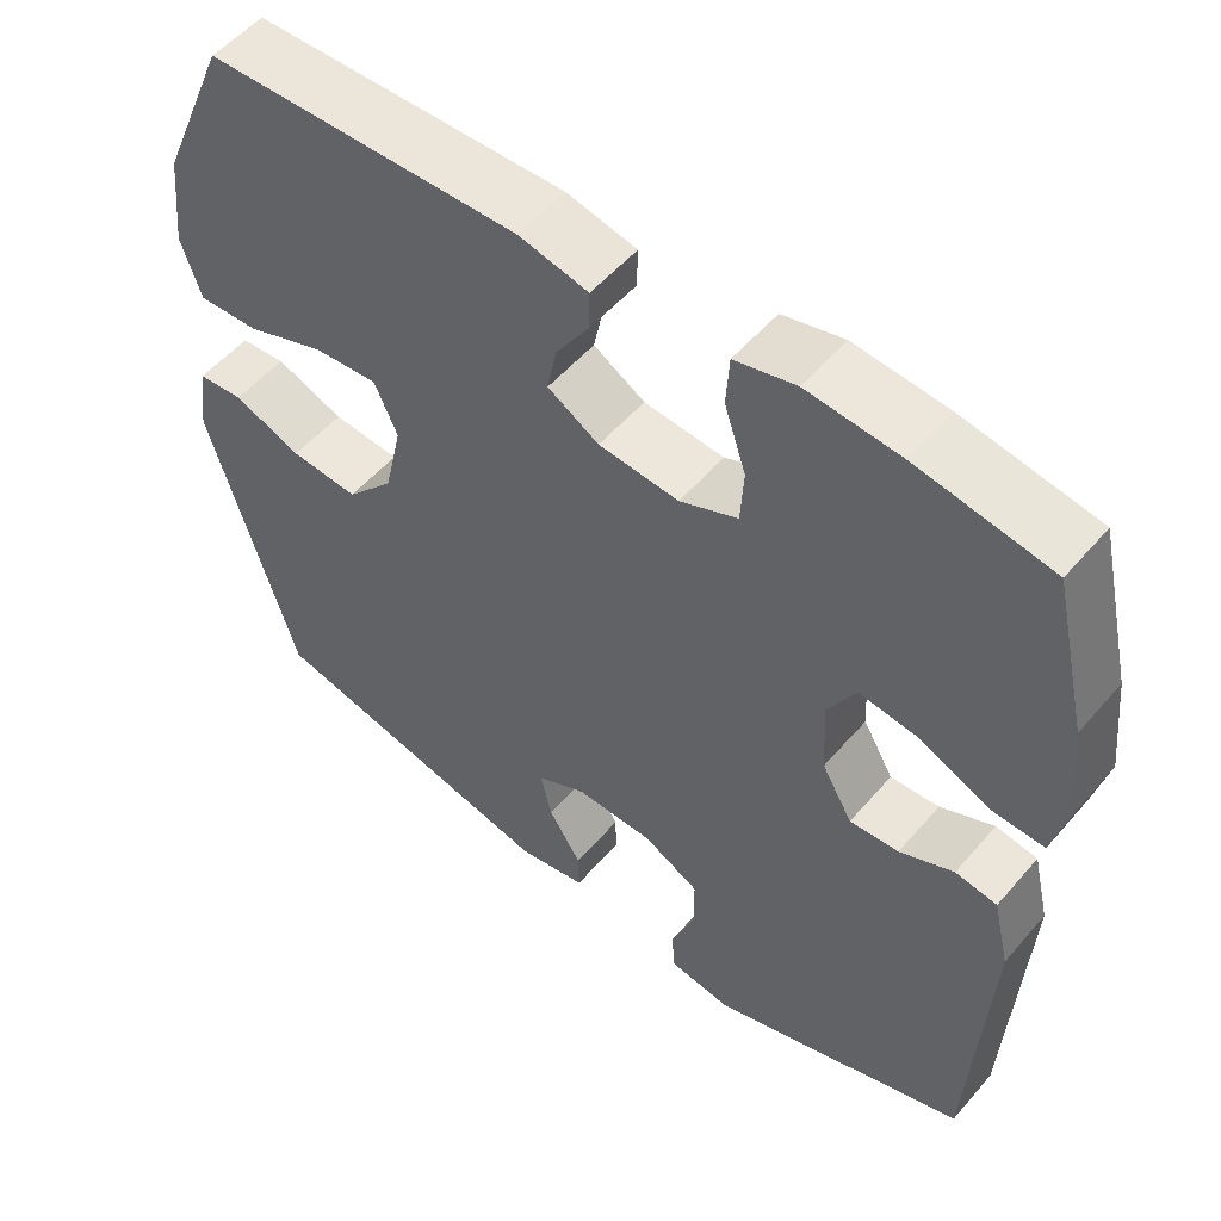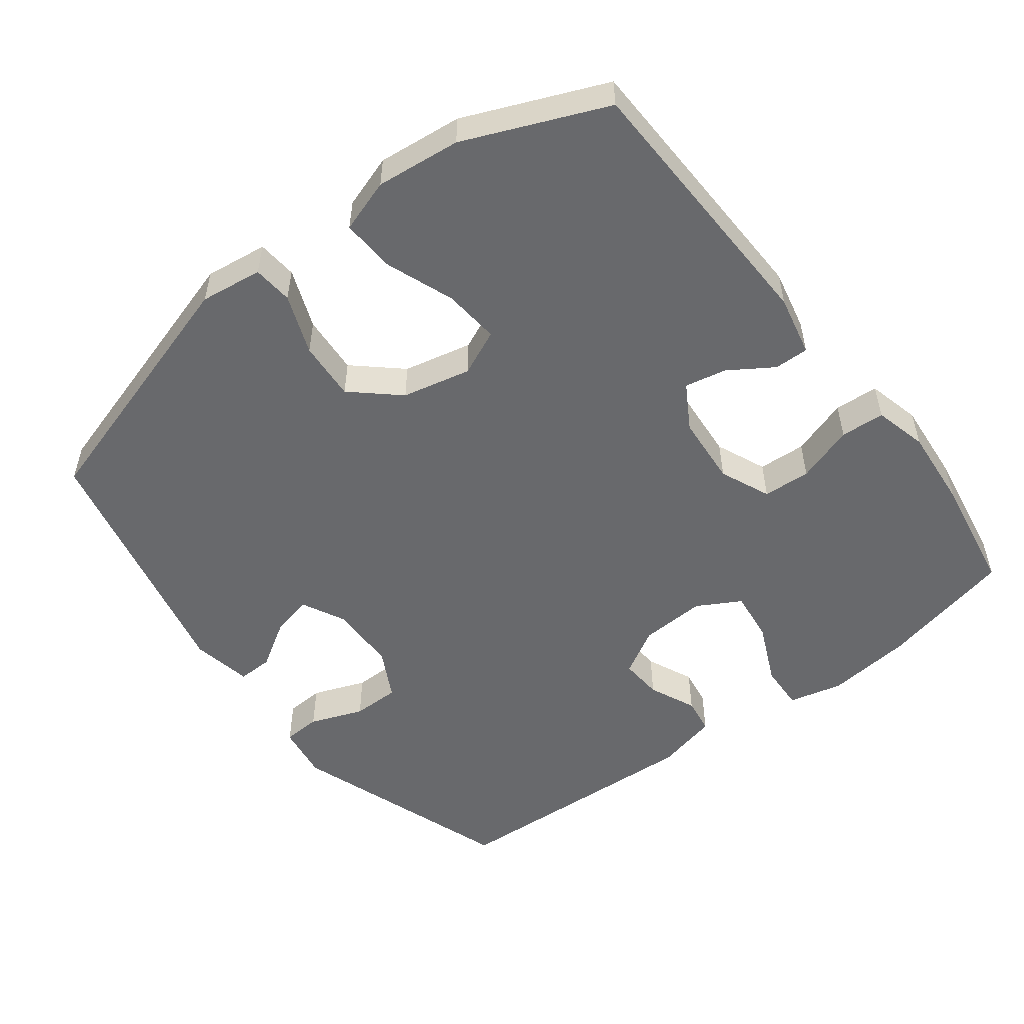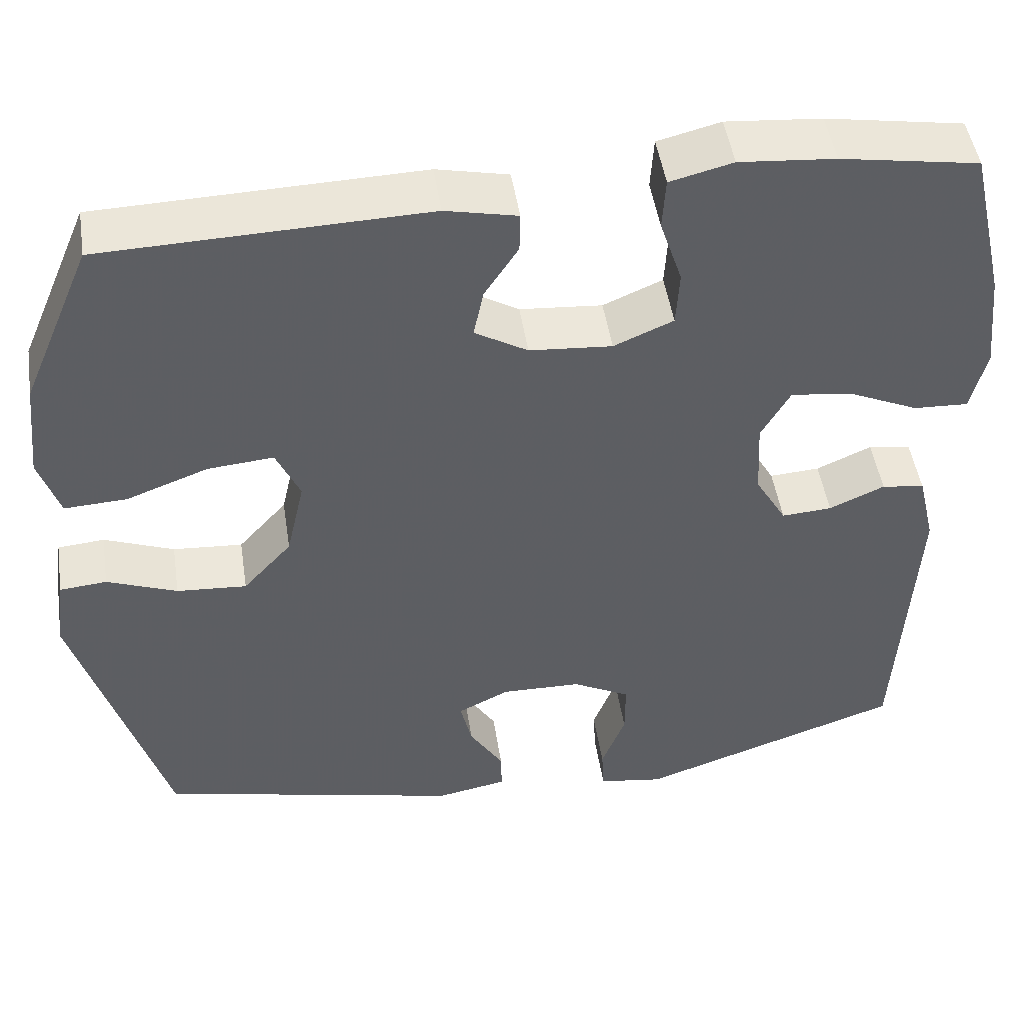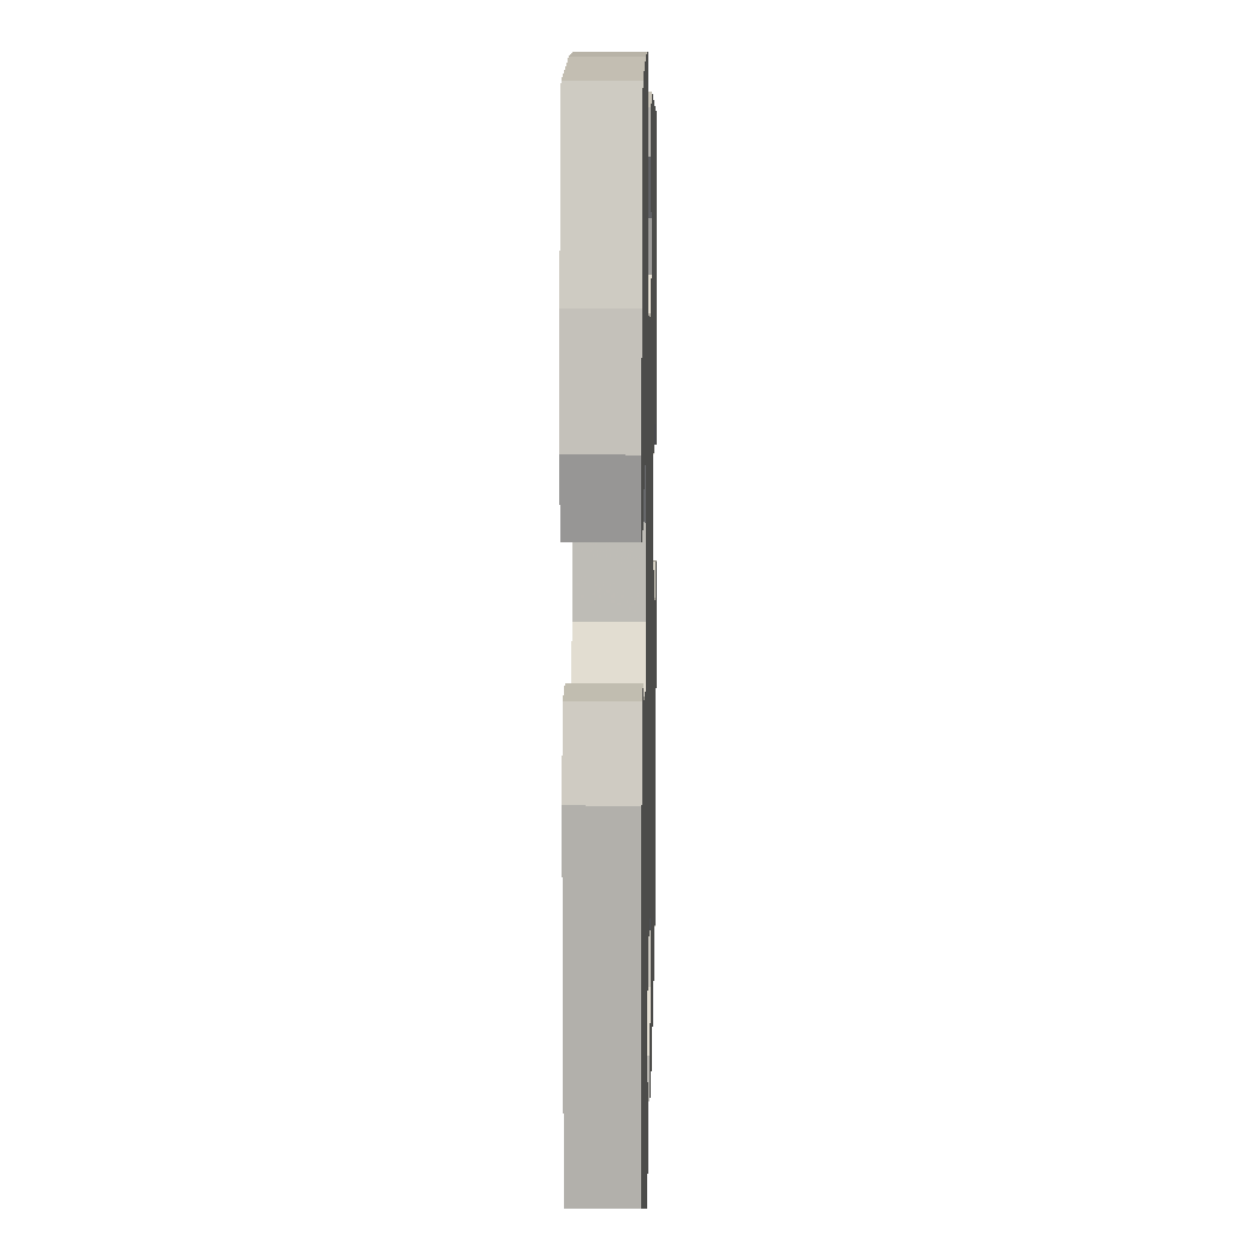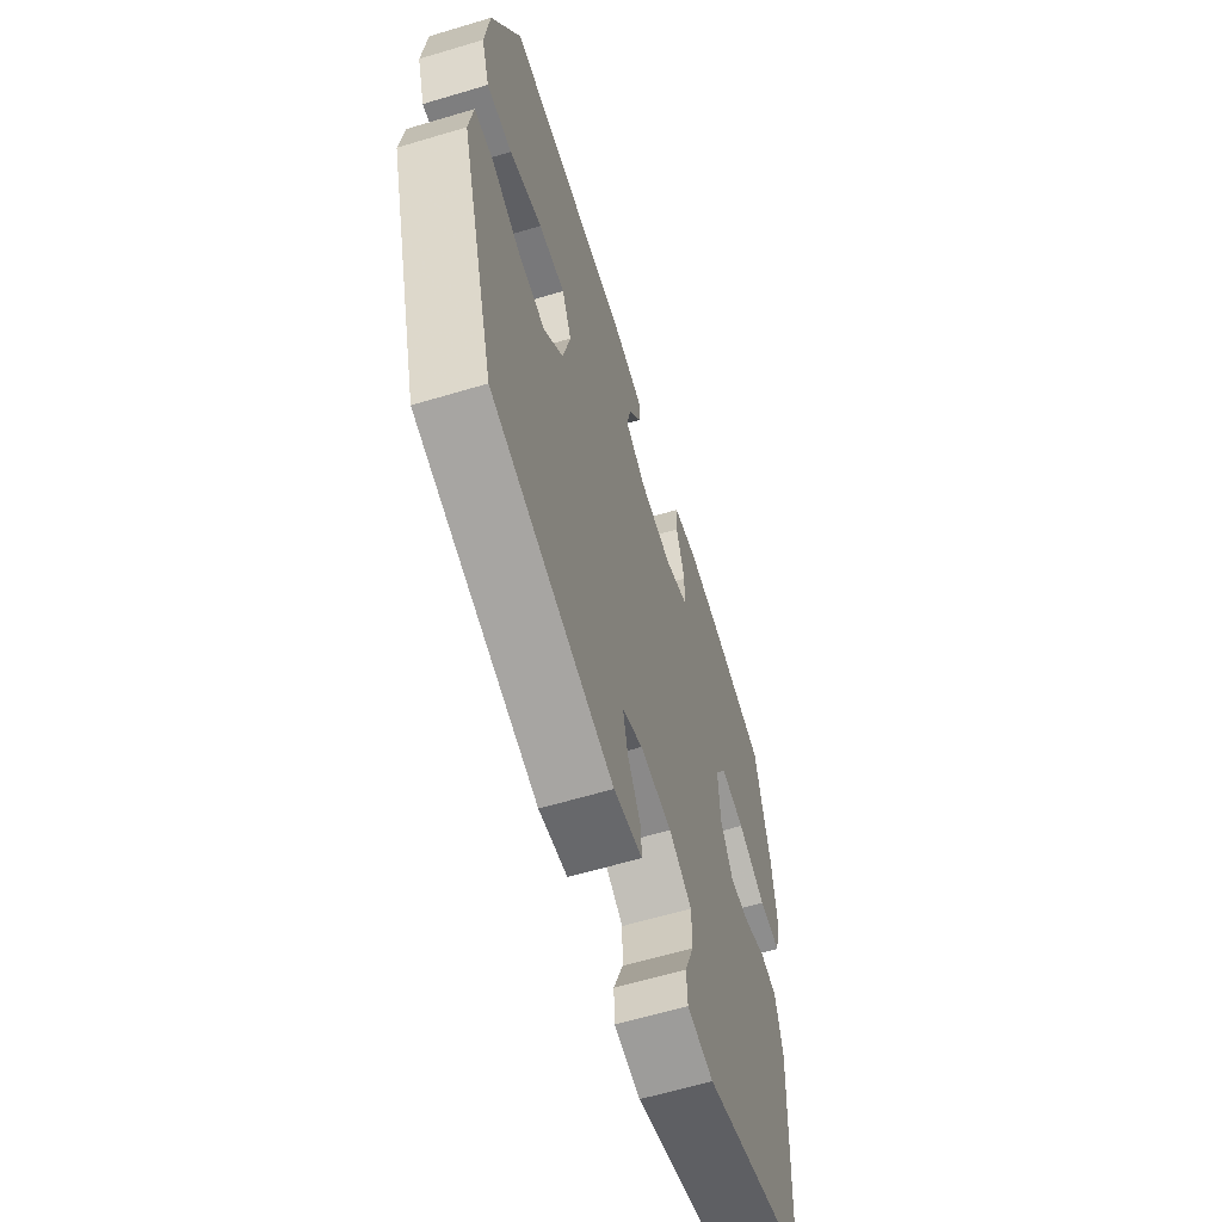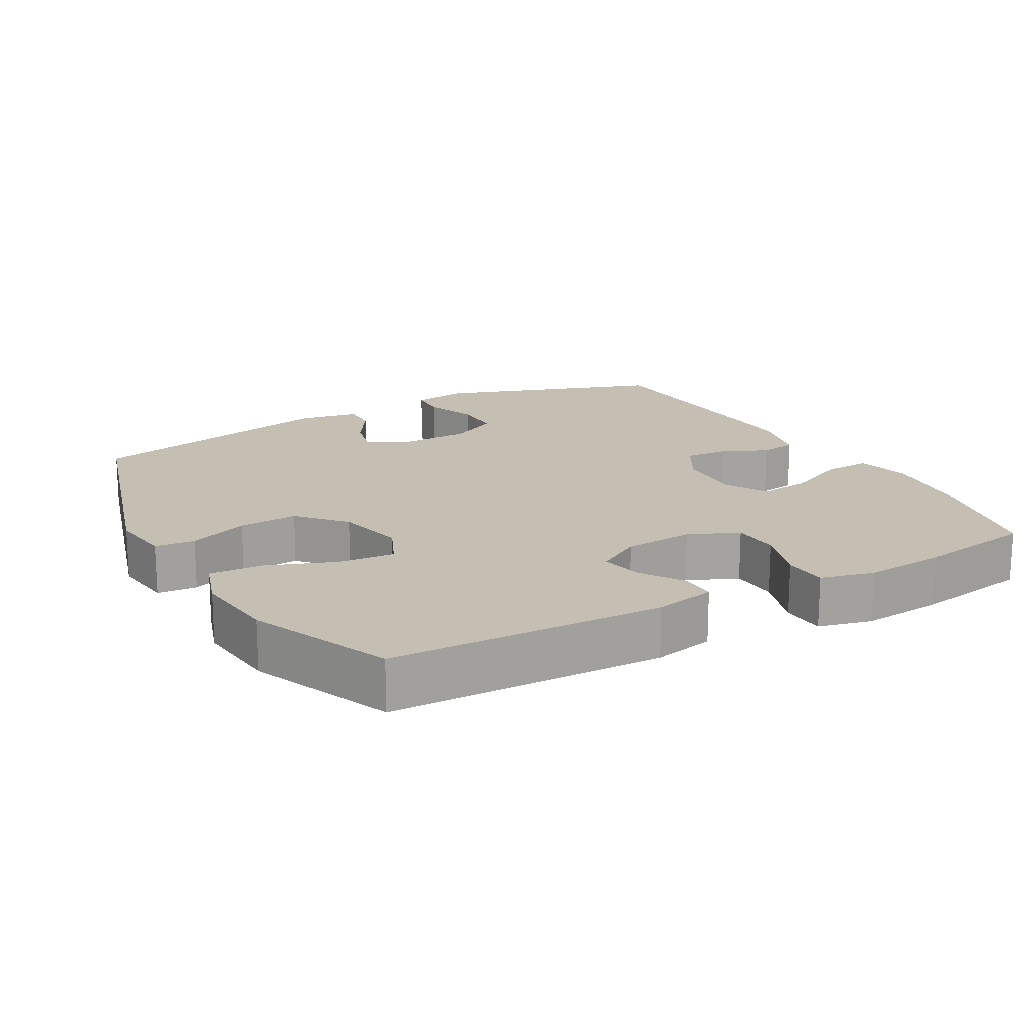
<metadata>
{"format":"obj","ext":"obj","renderer":"f3d","projection":"perspective","resolution":1024,"background":"white","views":[{"elev":53.5,"azim":39.6,"up":"+Z"},{"elev":-52.7,"azim":-52.5,"up":"+Y"},{"elev":48.3,"azim":-8.7,"up":"+Z"},{"elev":8.0,"azim":91.4,"up":"+Z"},{"elev":-62.2,"azim":-73.1,"up":"+Z"},{"elev":17.6,"azim":-29.1,"up":"+Y"}]}
</metadata>
<code>
v -0.5 0.07 -0.5
v -0.609 0.07 -0.134
v -0.597 0.07 -0.045
v -0.54 0.07 -0.04
v -0.455 0.07 -0.073
v -0.37 0.07 -0.079
v -0.311 0.07 -0.013
v -0.289 0.07 0.085
v -0.318 0.07 0.15
v -0.398 0.07 0.143
v -0.497 0.07 0.106
v -0.573 0.07 0.102
v -0.598 0.07 0.178
v -0.585 0.07 0.299
v -0.5 0.07 0.5
v -0.109 0.07 0.511
v -0.022 0.07 0.492
v -0.023 0.07 0.443
v -0.064 0.07 0.38
v -0.076 0.07 0.321
v -0.012 0.07 0.283
v 0.088 0.07 0.275
v 0.16 0.07 0.306
v 0.164 0.07 0.374
v 0.137 0.07 0.456
v 0.141 0.07 0.519
v 0.217 0.07 0.538
v 0.333 0.07 0.528
v 0.5 0.07 0.5
v 0.544 0.07 0.308
v 0.557 0.07 0.185
v 0.538 0.07 0.108
v 0.472 0.07 0.111
v 0.386 0.07 0.15
v 0.312 0.07 0.159
v 0.277 0.07 0.097
v 0.282 0.07 0.003
v 0.32 0.07 -0.063
v 0.381 0.07 -0.059
v 0.448 0.07 -0.029
v 0.5 0.07 -0.037
v 0.521 0.07 -0.126
v 0.5 0.07 -0.5
v 0.18 0.07 -0.61
v 0.101 0.07 -0.598
v 0.098 0.07 -0.544
v 0.127 0.07 -0.468
v 0.127 0.07 -0.4
v 0.057 0.07 -0.363
v -0.04 0.07 -0.361
v -0.102 0.07 -0.392
v -0.088 0.07 -0.452
v -0.047 0.07 -0.518
v -0.046 0.07 -0.568
v -0.132 0.07 -0.584
v -0.5 0 -0.5
v -0.609 0 -0.134
v -0.597 0 -0.045
v -0.54 0 -0.04
v -0.455 0 -0.073
v -0.37 0 -0.079
v -0.311 0 -0.013
v -0.289 0 0.085
v -0.318 0 0.15
v -0.398 0 0.143
v -0.497 0 0.106
v -0.573 0 0.102
v -0.598 0 0.178
v -0.585 0 0.299
v -0.5 0 0.5
v -0.109 0 0.511
v -0.022 0 0.492
v -0.023 0 0.443
v -0.064 0 0.38
v -0.076 0 0.321
v -0.012 0 0.283
v 0.088 0 0.275
v 0.16 0 0.306
v 0.164 0 0.374
v 0.137 0 0.456
v 0.141 0 0.519
v 0.217 0 0.538
v 0.333 0 0.528
v 0.5 0 0.5
v 0.544 0 0.308
v 0.557 0 0.185
v 0.538 0 0.108
v 0.472 0 0.111
v 0.386 0 0.15
v 0.312 0 0.159
v 0.277 0 0.097
v 0.282 0 0.003
v 0.32 0 -0.063
v 0.381 0 -0.059
v 0.448 0 -0.029
v 0.5 0 -0.037
v 0.521 0 -0.126
v 0.5 0 -0.5
v 0.18 0 -0.61
v 0.101 0 -0.598
v 0.098 0 -0.544
v 0.127 0 -0.468
v 0.127 0 -0.4
v 0.057 0 -0.363
v -0.04 0 -0.361
v -0.102 0 -0.392
v -0.088 0 -0.452
v -0.047 0 -0.518
v -0.046 0 -0.568
v -0.132 0 -0.584
f 52 53 54 55
f 51 52 55 1
f 50 51 1 2
f 49 50 2 3
f 44 45 46 47
f 44 47 48
f 43 44 48
f 42 43 48 49
f 39 40 41 42
f 38 39 42 49
f 31 32 33 34
f 31 34 35
f 30 31 35
f 29 30 35
f 28 29 35 36
f 24 25 26 27
f 23 24 27 28
f 16 17 18 19
f 16 19 20
f 15 16 20
f 14 15 20 21
f 10 11 12 13
f 9 10 13 14
f 49 3 4 5
f 49 5 6
f 37 38 49 6
f 36 37 6 7
f 23 28 36
f 22 23 36 7
f 9 14 21 22
f 8 9 22
f 7 8 22
f 110 109 108 107
f 56 110 107 106
f 57 56 106 105
f 58 57 105 104
f 102 101 100 99
f 103 102 99
f 103 99 98
f 104 103 98 97
f 97 96 95 94
f 104 97 94 93
f 89 88 87 86
f 90 89 86
f 90 86 85
f 90 85 84
f 91 90 84 83
f 82 81 80 79
f 83 82 79 78
f 74 73 72 71
f 75 74 71
f 75 71 70
f 76 75 70 69
f 68 67 66 65
f 69 68 65 64
f 60 59 58 104
f 61 60 104
f 61 104 93 92
f 62 61 92 91
f 91 83 78
f 62 91 78 77
f 77 76 69 64
f 77 64 63
f 77 63 62
f 1 56 57 2
f 2 57 58 3
f 3 58 59 4
f 4 59 60 5
f 5 60 61 6
f 6 61 62 7
f 7 62 63 8
f 8 63 64 9
f 9 64 65 10
f 10 65 66 11
f 11 66 67 12
f 12 67 68 13
f 13 68 69 14
f 14 69 70 15
f 15 70 71 16
f 16 71 72 17
f 17 72 73 18
f 18 73 74 19
f 19 74 75 20
f 20 75 76 21
f 21 76 77 22
f 22 77 78 23
f 23 78 79 24
f 24 79 80 25
f 25 80 81 26
f 26 81 82 27
f 27 82 83 28
f 28 83 84 29
f 29 84 85 30
f 30 85 86 31
f 31 86 87 32
f 32 87 88 33
f 33 88 89 34
f 34 89 90 35
f 35 90 91 36
f 36 91 92 37
f 37 92 93 38
f 38 93 94 39
f 39 94 95 40
f 40 95 96 41
f 41 96 97 42
f 42 97 98 43
f 43 98 99 44
f 44 99 100 45
f 45 100 101 46
f 46 101 102 47
f 47 102 103 48
f 48 103 104 49
f 49 104 105 50
f 50 105 106 51
f 51 106 107 52
f 52 107 108 53
f 53 108 109 54
f 54 109 110 55
f 55 110 56 1

</code>
